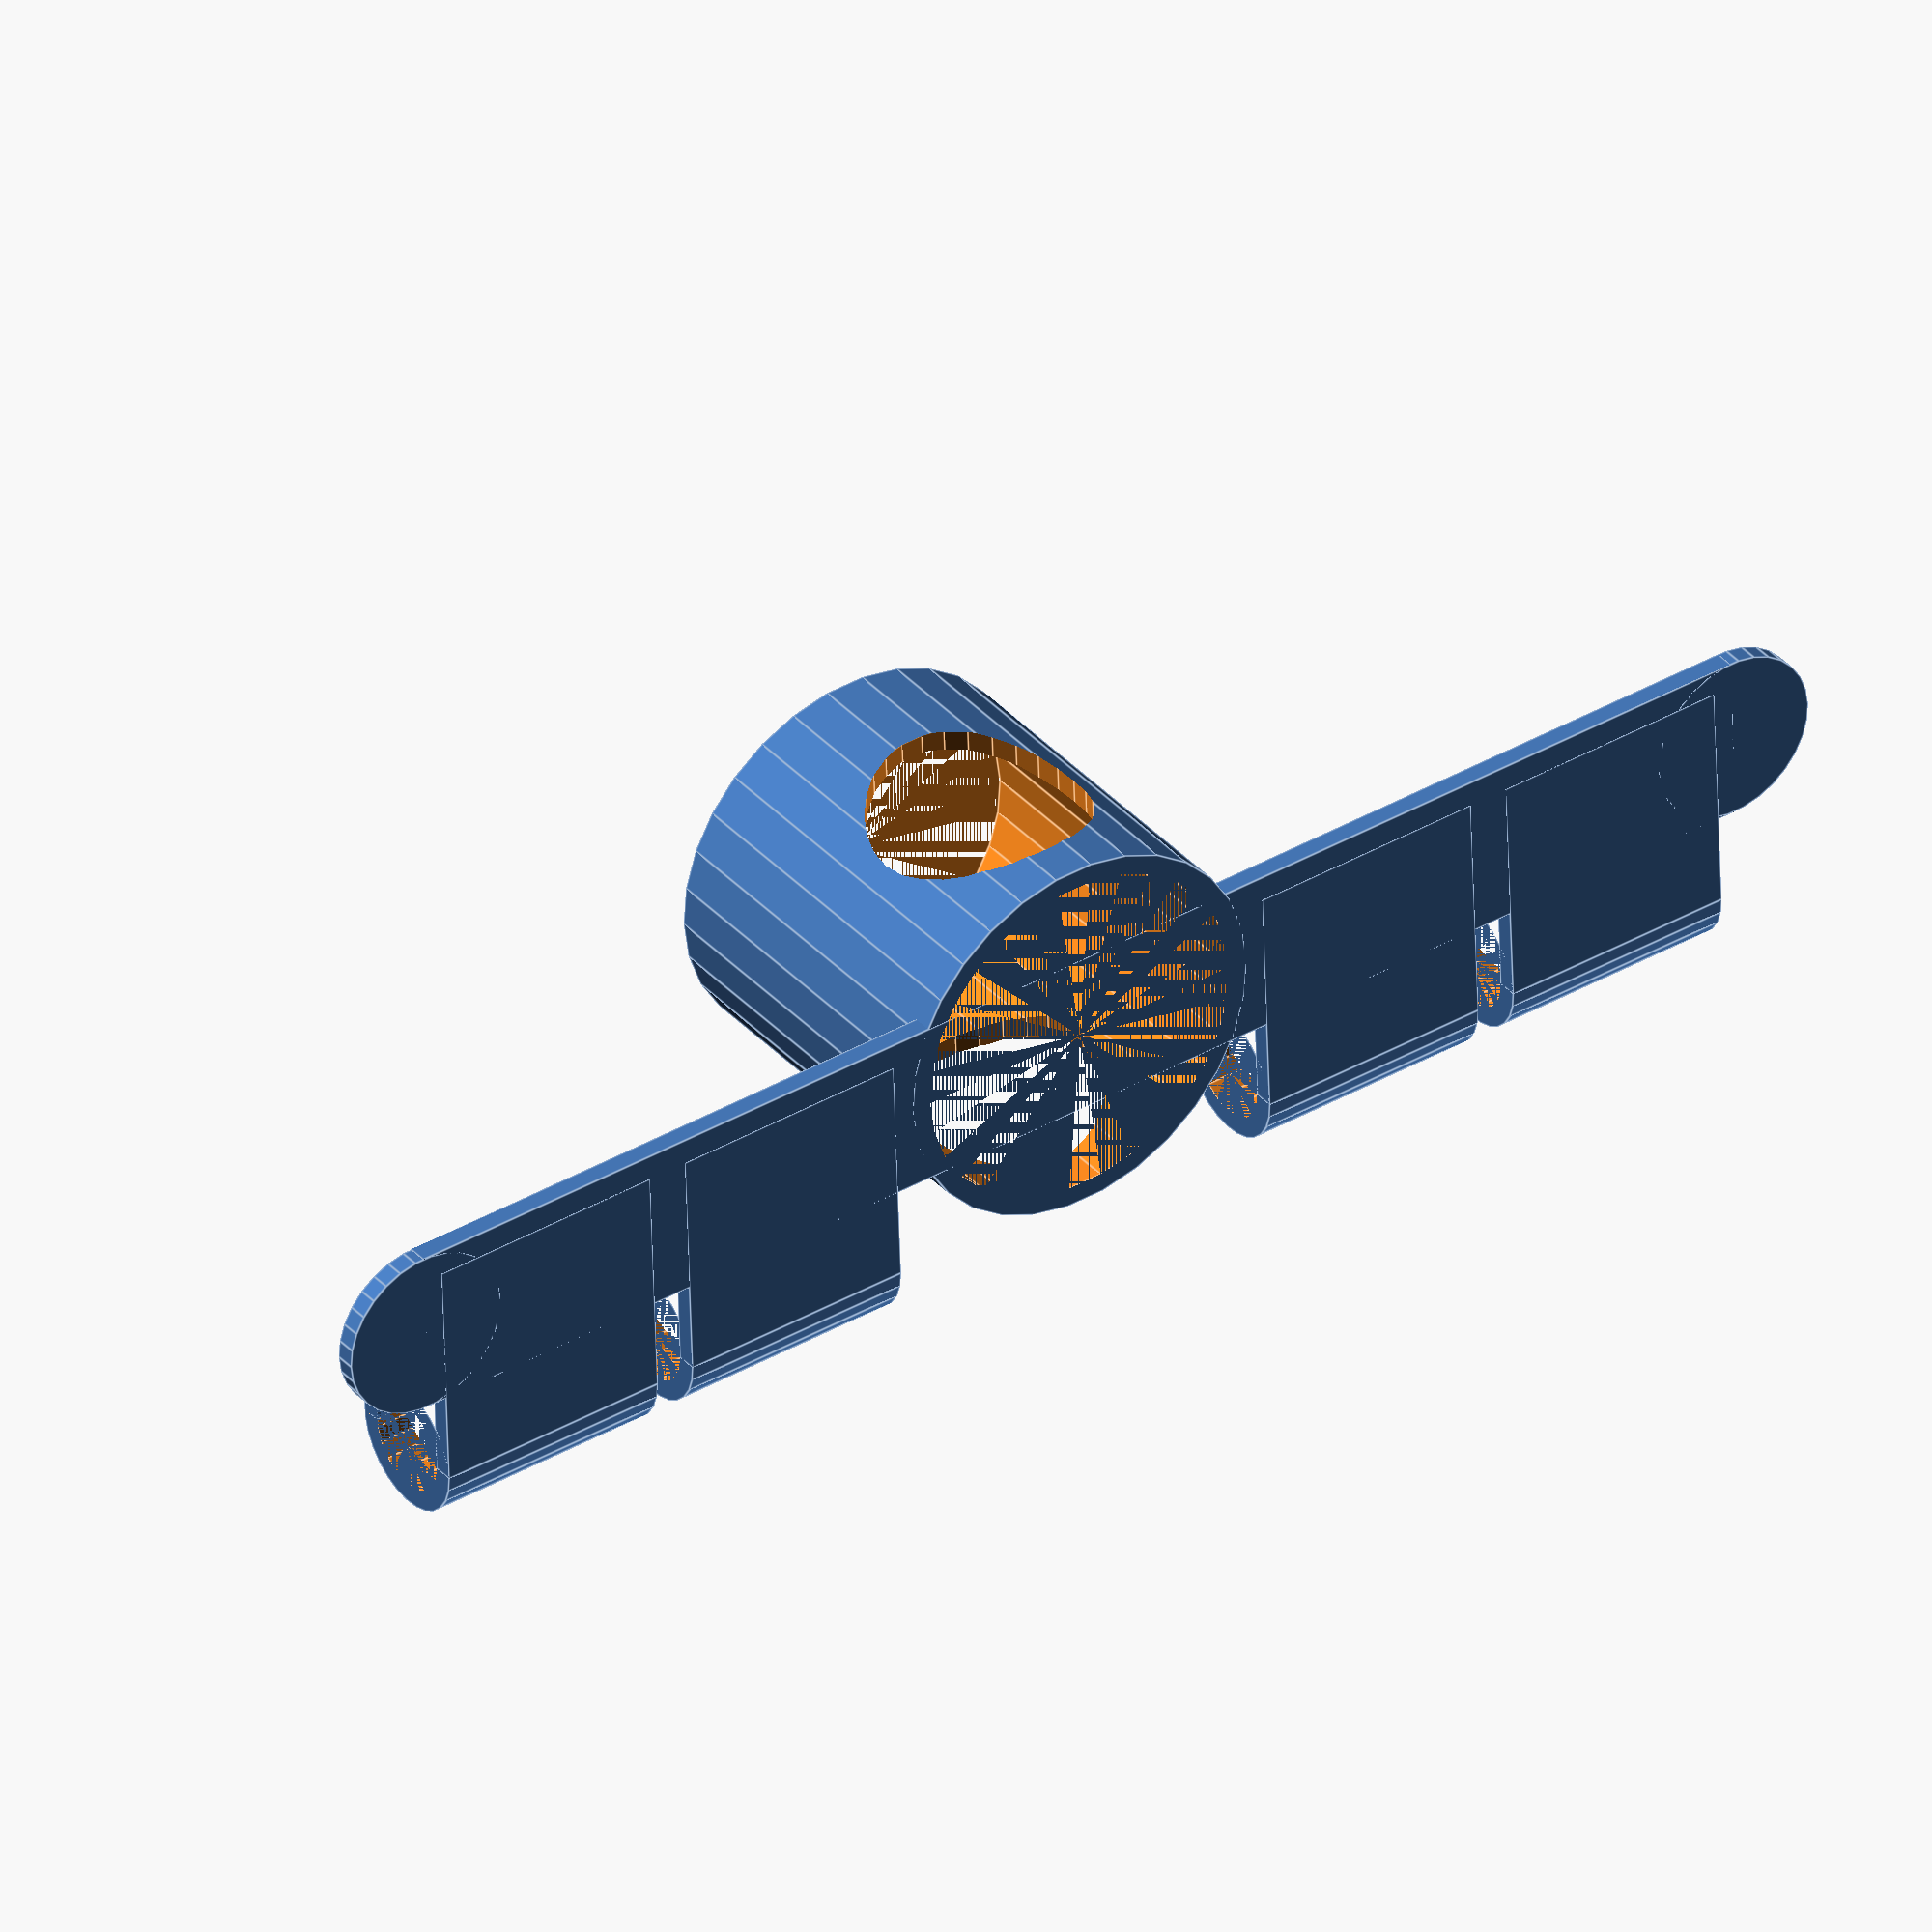
<openscad>
// Drzak holitek na sprchovou tyc
// navleka se na dolni konzoli
// tloustka steny
wall = 2.5;
// prumer konsole
konsd1 = 43;
// prumer tycky
tycd1 = 27;
// hloubka uchyceni
uchyth = 19;
// sirka drzaku
drzaks = 30;
drzakob = 12;
drzakmez = 22;
pdrz = 4;

module uchyceni() {
//  sirkapasu na drzaky pdrz*(drzaks+2*wall)+(konsd+2*wall)
  sirkapasu = pdrz*(drzaks+2*wall)+(konsd1+2*wall); 
  difference() {
    union() {
      cylinder(h=uchyth+tycd1, d=konsd1+2*wall);
      translate([-(sirkapasu/2),-(konsd1/4),0]) cube([sirkapasu,konsd1/2,wall]);
      translate([-(sirkapasu/2),0,0]) cylinder(h=wall,d=konsd1/2);
      translate([sirkapasu/2,0,0]) cylinder(h=wall,d=konsd1/2);  
    }    
    union() {
      cylinder(h=uchyth+tycd1, d=konsd1);  
      translate([0,(konsd1 + 2*wall)/2,uchyth]) 
        rotate([90,0,0]) 
          cylinder(h = konsd1+2*wall, d = tycd1);  
    }  
   }
}

module drzak() {
  translate([-drzaks/2,0,drzakob/2+wall])
    rotate([0,90,0])
    union() {
    translate([-(drzakob/2+wall), 0 ,0]) cube([wall,3*wall,(drzaks - drzakmez)/2]); 
    translate([-(drzakob/2+wall), 0 ,drzaks-(drzaks - drzakmez)/2]) cube([wall,3*wall,(drzaks - drzakmez)/2]); 
    difference() { 
        union() {
            cylinder(h=drzaks, d=drzakob+2*wall);
            translate([drzakob/2, 0 ,0]) cube([wall,drzaks,drzaks]); 
        } 
        union() { // odcitana cast
           cylinder(h=drzaks,d=drzakob); 
           translate([-(drzakob/2+2*wall), 0 ,0]) cube([drzakob+2*wall,drzakob,drzaks]);
           translate([-(drzakob/2+wall), -drzakob,drzaks/2]) rotate([-90,0,0]) cylinder(h=drzaks, d=drzakmez); 
       }
   }
  }
}



uchyceni();
translate([-(drzaks/2 + konsd1/2 + 2*wall),-(1.5*drzaks)/2,0]) drzak();
translate([-(drzaks + drzaks/2 + konsd1/2 + 4*wall),-(1.5*drzaks)/2,0]) drzak();
translate([(drzaks/2 + konsd1/2 + 2*wall),-(1.5*drzaks)/2,0]) drzak();
translate([(drzaks + drzaks/2 + konsd1/2 + 4*wall),-(1.5*drzaks)/2,0]) drzak();


</openscad>
<views>
elev=324.2 azim=2.1 roll=144.4 proj=o view=edges
</views>
